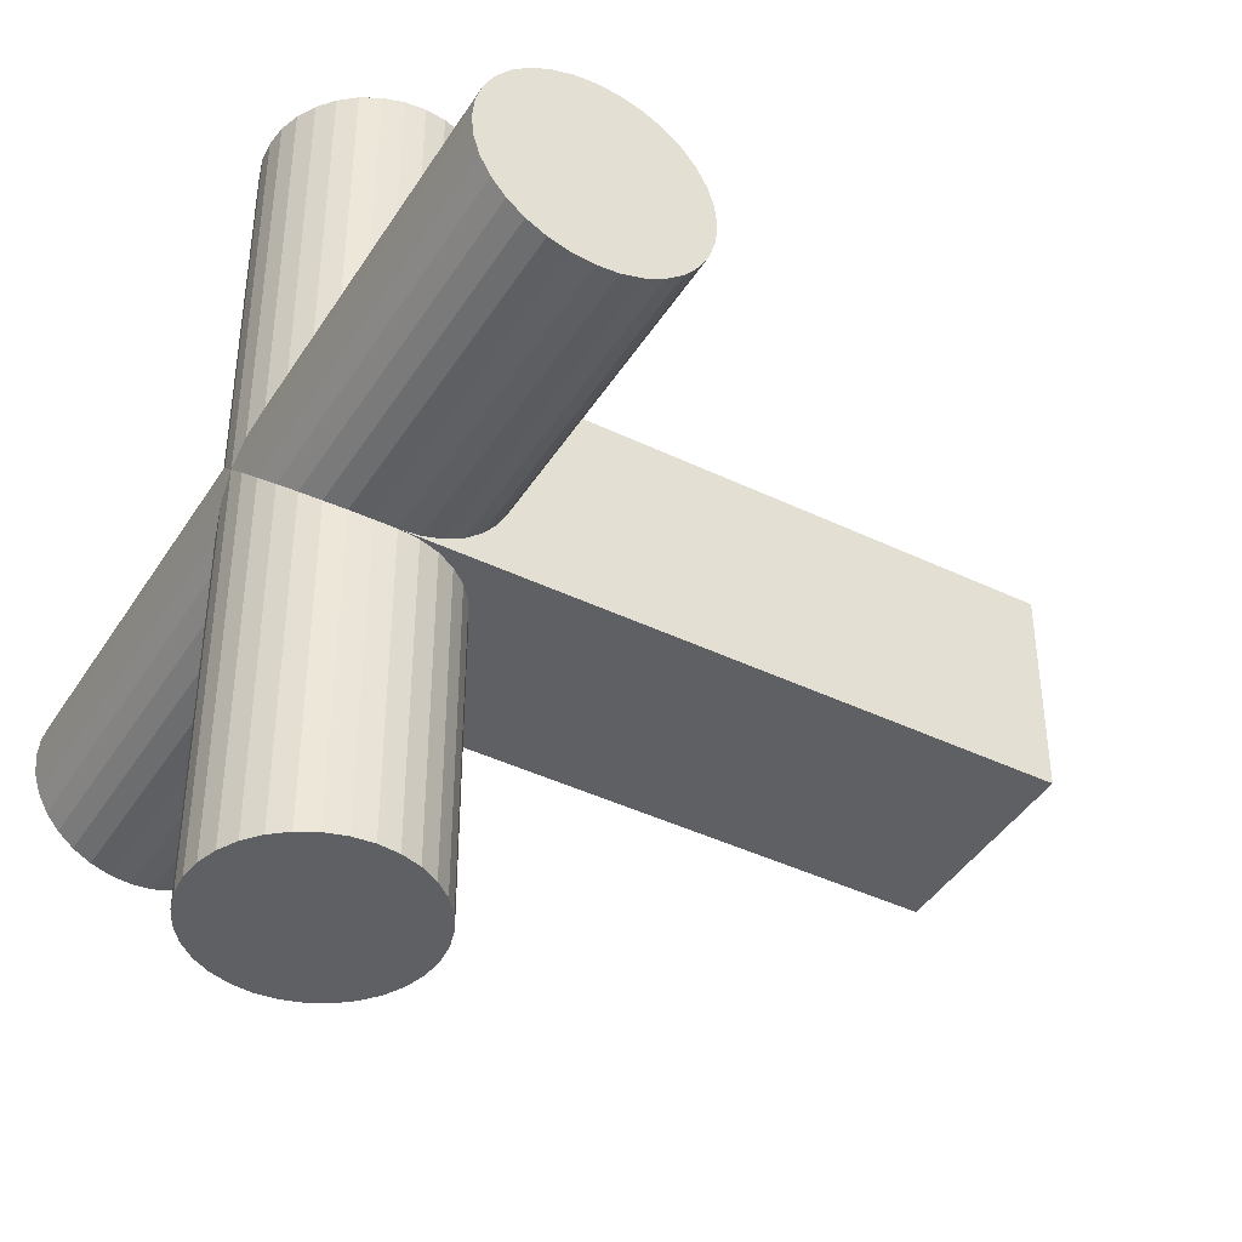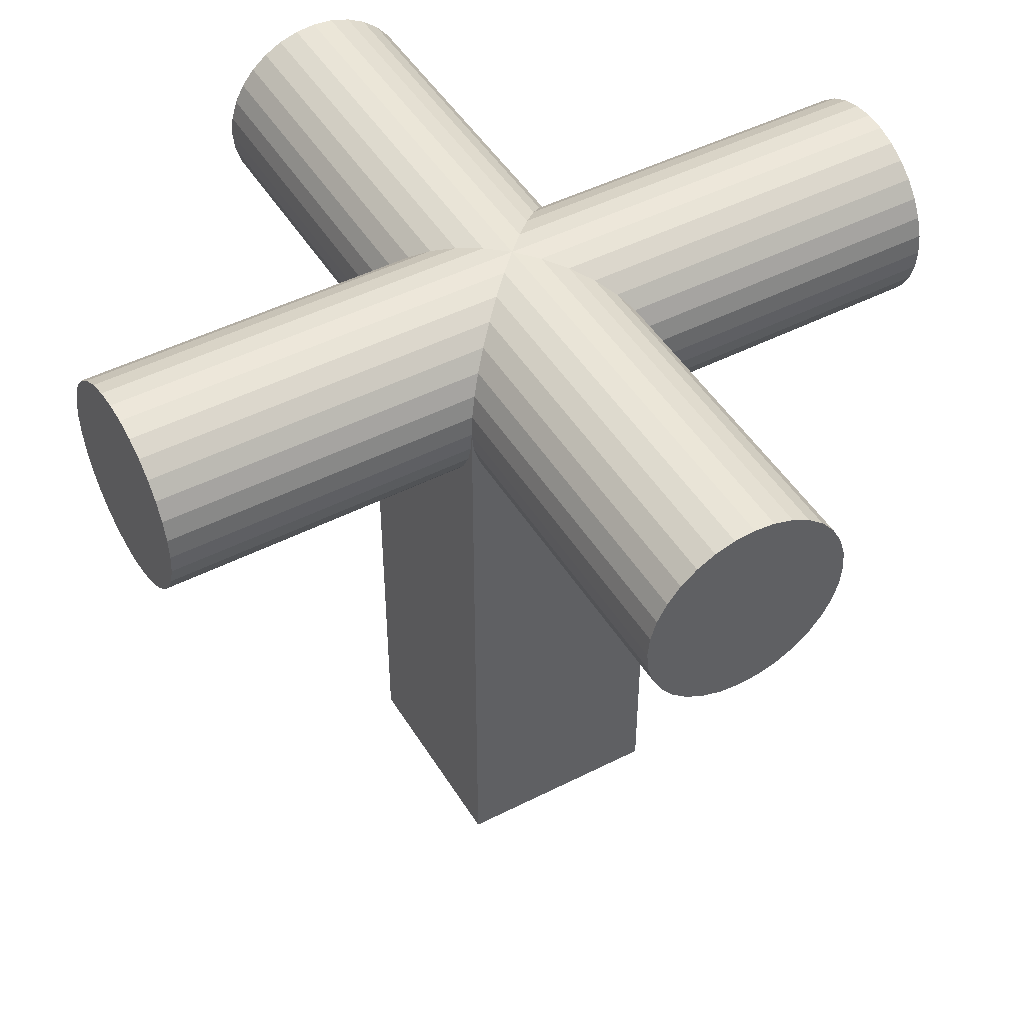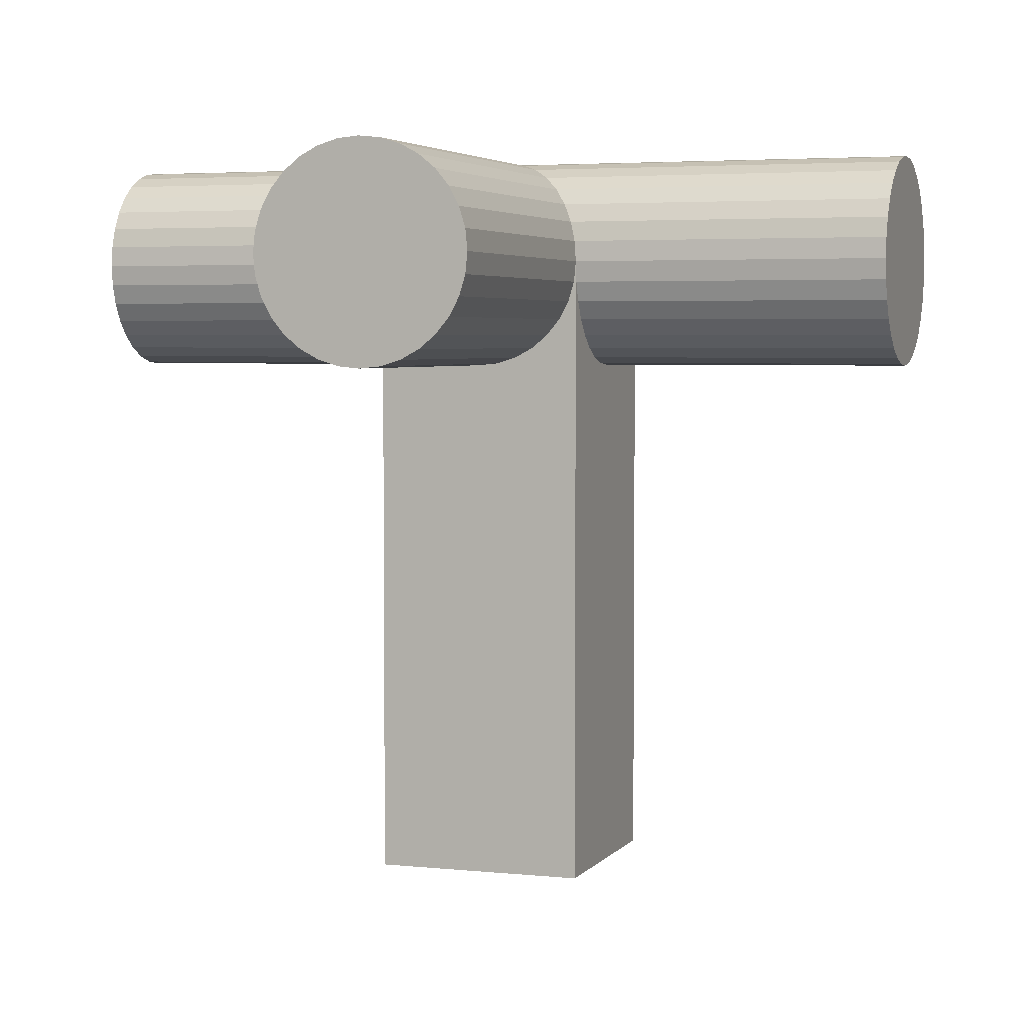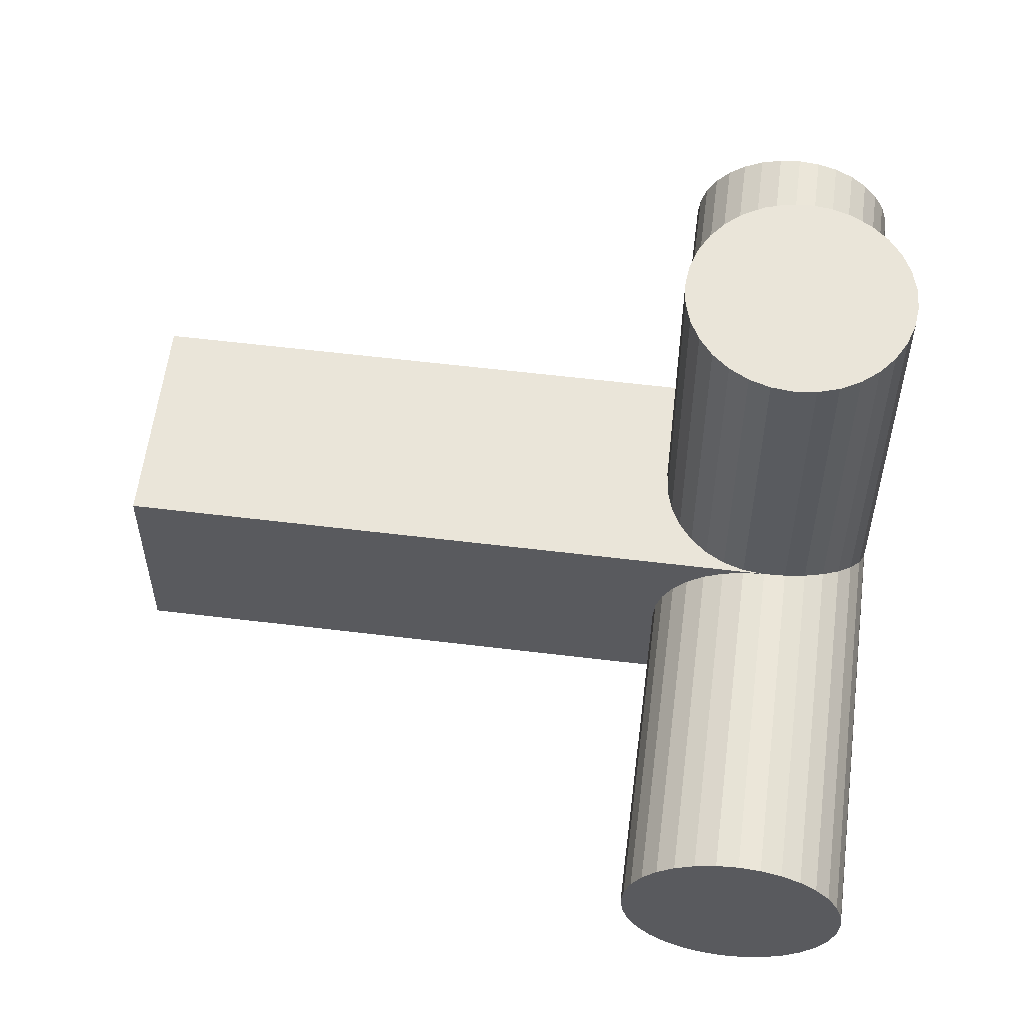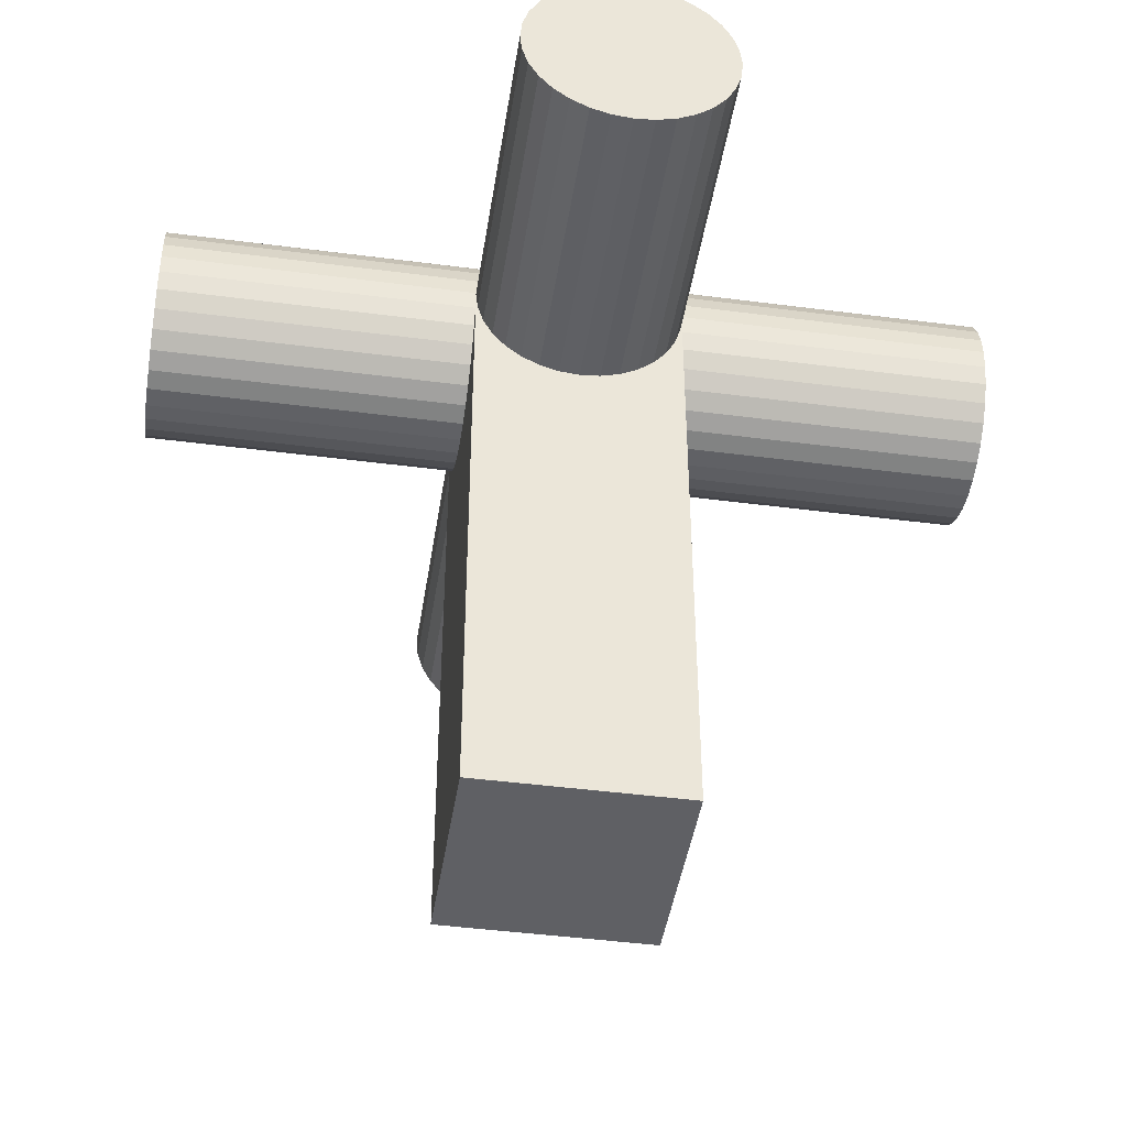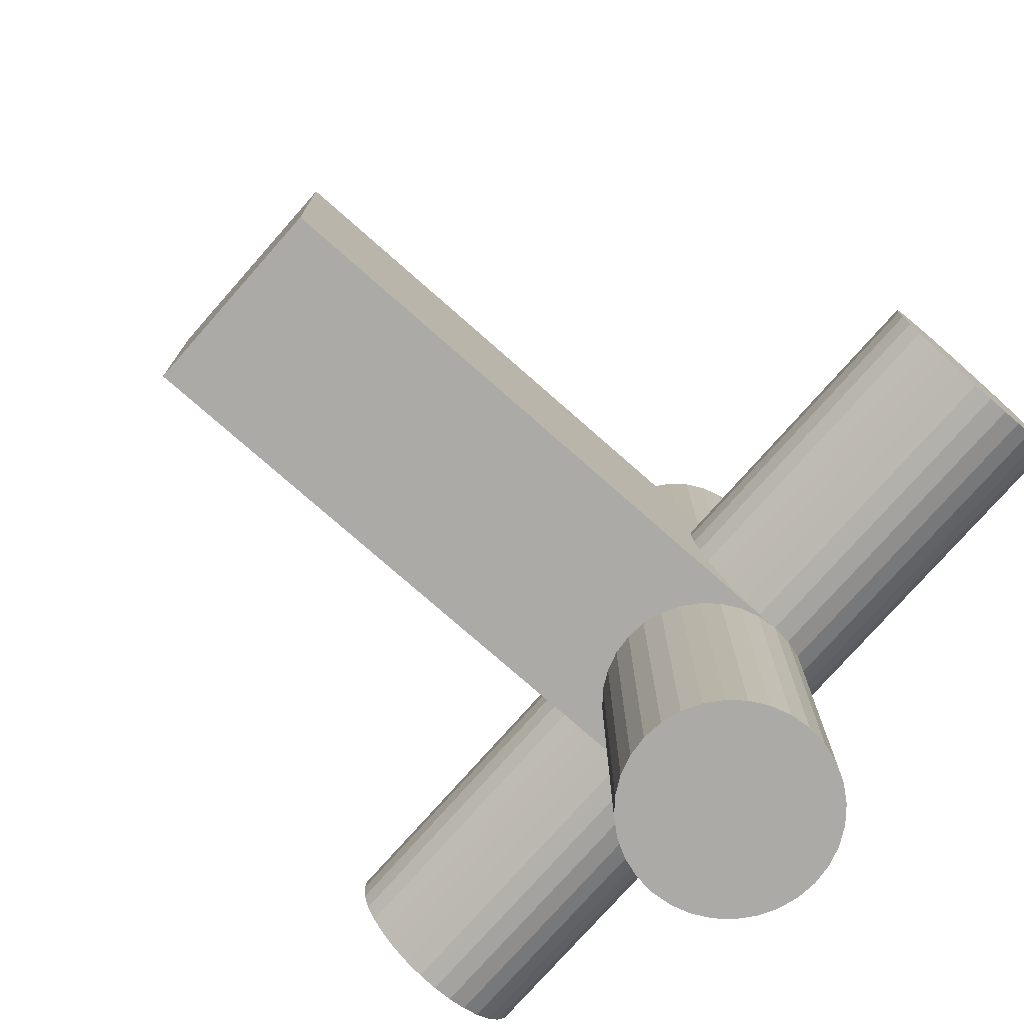
<metadata>
{"format":"obj","ext":"obj","renderer":"f3d","projection":"perspective","resolution":1024,"background":"white","views":[{"elev":-42.5,"azim":-119.9,"up":"+Z"},{"elev":47.1,"azim":60.0,"up":"+Y"},{"elev":3.9,"azim":-160.7,"up":"+Y"},{"elev":58.1,"azim":97.2,"up":"+Z"},{"elev":-44.0,"azim":171.3,"up":"+Y"},{"elev":-76.1,"azim":48.6,"up":"+Z"}]}
</metadata>
<code>
o Cube.001
v -0.0625 -0.0625 0.0625
v -0.0625 0.0625 0.0625
v -0.0625 -0.0625 -0.0625
v -0.0625 0.0625 -0.0625
v 0.0625 -0.0625 0.0625
v 0.0625 0.0625 0.0625
v 0.0625 -0.0625 -0.0625
v 0.0625 0.0625 -0.0625
v 0 0.5 -0.5
v 0 0.5 0.5
v 0.02439 0.4976 -0.5
v 0.02439 0.4976 0.5
v 0.04784 0.4905 -0.5
v 0.04784 0.4905 0.5
v 0.06945 0.4789 -0.5
v 0.06945 0.4789 0.5
v 0.08839 0.4634 -0.5
v 0.08839 0.4634 0.5
v 0.1039 0.4444 -0.5
v 0.1039 0.4444 0.5
v 0.1155 0.4228 -0.5
v 0.1155 0.4228 0.5
v 0.1226 0.3994 -0.5
v 0.1226 0.3994 0.5
v 0.125 0.375 -0.5
v 0.125 0.375 0.5
v 0.1226 0.3506 -0.5
v 0.1226 0.3506 0.5
v 0.1155 0.3272 -0.5
v 0.1155 0.3272 0.5
v 0.1039 0.3056 -0.5
v 0.1039 0.3056 0.5
v 0.08839 0.2866 -0.5
v 0.08839 0.2866 0.5
v 0.06945 0.2711 -0.5
v 0.06945 0.2711 0.5
v 0.04784 0.2595 -0.5
v 0.04784 0.2595 0.5
v 0.02439 0.2524 -0.5
v 0.02439 0.2524 0.5
v -0 0.25 -0.5
v -0 0.25 0.5
v -0.02439 0.2524 -0.5
v -0.02439 0.2524 0.5
v -0.04784 0.2595 -0.5
v -0.04784 0.2595 0.5
v -0.06945 0.2711 -0.5
v -0.06945 0.2711 0.5
v -0.08839 0.2866 -0.5
v -0.08839 0.2866 0.5
v -0.1039 0.3056 -0.5
v -0.1039 0.3056 0.5
v -0.1155 0.3272 -0.5
v -0.1155 0.3272 0.5
v -0.1226 0.3506 -0.5
v -0.1226 0.3506 0.5
v -0.125 0.375 -0.5
v -0.125 0.375 0.5
v -0.1226 0.3994 -0.5
v -0.1226 0.3994 0.5
v -0.1155 0.4228 -0.5
v -0.1155 0.4228 0.5
v -0.1039 0.4444 -0.5
v -0.1039 0.4444 0.5
v -0.08839 0.4634 -0.5
v -0.08839 0.4634 0.5
v -0.06945 0.4789 -0.5
v -0.06945 0.4789 0.5
v -0.04784 0.4905 -0.5
v -0.04784 0.4905 0.5
v -0.02439 0.4976 -0.5
v -0.02439 0.4976 0.5
v 0.125 -0.375 -0.125
v 0.125 -0.375 0.125
v -0.125 -0.375 0.125
v -0.125 -0.375 -0.125
v 0.125 0.375 -0.125
v 0.125 0.375 0.125
v -0.125 0.375 0.125
v -0.125 0.375 -0.125
v 0.5 0.5 -0
v -0.5 0.5 0
v 0.5 0.4976 0.02439
v -0.5 0.4976 0.02439
v 0.5 0.4905 0.04784
v -0.5 0.4905 0.04784
v 0.5 0.4789 0.06945
v -0.5 0.4789 0.06945
v 0.5 0.4634 0.08839
v -0.5 0.4634 0.08839
v 0.5 0.4444 0.1039
v -0.5 0.4444 0.1039
v 0.5 0.4228 0.1155
v -0.5 0.4228 0.1155
v 0.5 0.3994 0.1226
v -0.5 0.3994 0.1226
v 0.5 0.375 0.125
v -0.5 0.375 0.125
v 0.5 0.3506 0.1226
v -0.5 0.3506 0.1226
v 0.5 0.3272 0.1155
v -0.5 0.3272 0.1155
v 0.5 0.3056 0.1039
v -0.5 0.3056 0.1039
v 0.5 0.2866 0.08839
v -0.5 0.2866 0.08839
v 0.5 0.2711 0.06945
v -0.5 0.2711 0.06945
v 0.5 0.2595 0.04784
v -0.5 0.2595 0.04784
v 0.5 0.2524 0.02439
v -0.5 0.2524 0.02439
v 0.5 0.25 -0
v -0.5 0.25 -0
v 0.5 0.2524 -0.02439
v -0.5 0.2524 -0.02439
v 0.5 0.2595 -0.04784
v -0.5 0.2595 -0.04784
v 0.5 0.2711 -0.06945
v -0.5 0.2711 -0.06945
v 0.5 0.2866 -0.08839
v -0.5 0.2866 -0.08839
v 0.5 0.3056 -0.1039
v -0.5 0.3056 -0.1039
v 0.5 0.3272 -0.1155
v -0.5 0.3272 -0.1155
v 0.5 0.3506 -0.1226
v -0.5 0.3506 -0.1226
v 0.5 0.375 -0.125
v -0.5 0.375 -0.125
v 0.5 0.3994 -0.1226
v -0.5 0.3994 -0.1226
v 0.5 0.4228 -0.1155
v -0.5 0.4228 -0.1155
v 0.5 0.4444 -0.1039
v -0.5 0.4444 -0.1039
v 0.5 0.4634 -0.08839
v -0.5 0.4634 -0.08839
v 0.5 0.4789 -0.06945
v -0.5 0.4789 -0.06945
v 0.5 0.4905 -0.04784
v -0.5 0.4905 -0.04784
v 0.5 0.4976 -0.02439
v -0.5 0.4976 -0.02439
f 1 2 4 3
f 3 4 8 7
f 7 8 6 5
f 5 6 2 1
f 3 7 5 1
f 8 4 2 6
f 9 10 12 11
f 11 12 14 13
f 13 14 16 15
f 15 16 18 17
f 17 18 20 19
f 19 20 22 21
f 21 22 24 23
f 23 24 26 25
f 25 26 28 27
f 27 28 30 29
f 29 30 32 31
f 31 32 34 33
f 33 34 36 35
f 35 36 38 37
f 37 38 40 39
f 39 40 42 41
f 41 42 44 43
f 43 44 46 45
f 45 46 48 47
f 47 48 50 49
f 49 50 52 51
f 51 52 54 53
f 53 54 56 55
f 55 56 58 57
f 57 58 60 59
f 59 60 62 61
f 61 62 64 63
f 63 64 66 65
f 65 66 68 67
f 67 68 70 69
f 12 10 72 70 68 66 64 62 60 58 56 54 52 50 48 46 44 42 40 38 36 34 32 30 28 26 24 22 20 18 16 14
f 69 70 72 71
f 71 72 10 9
f 9 11 13 15 17 19 21 23 25 27 29 31 33 35 37 39 41 43 45 47 49 51 53 55 57 59 61 63 65 67 69 71
f 73 74 75 76
f 77 80 79 78
f 73 77 78 74
f 74 78 79 75
f 75 79 80 76
f 77 73 76 80
f 81 82 84 83
f 83 84 86 85
f 85 86 88 87
f 87 88 90 89
f 89 90 92 91
f 91 92 94 93
f 93 94 96 95
f 95 96 98 97
f 97 98 100 99
f 99 100 102 101
f 101 102 104 103
f 103 104 106 105
f 105 106 108 107
f 107 108 110 109
f 109 110 112 111
f 111 112 114 113
f 113 114 116 115
f 115 116 118 117
f 117 118 120 119
f 119 120 122 121
f 121 122 124 123
f 123 124 126 125
f 125 126 128 127
f 127 128 130 129
f 129 130 132 131
f 131 132 134 133
f 133 134 136 135
f 135 136 138 137
f 137 138 140 139
f 139 140 142 141
f 84 82 144 142 140 138 136 134 132 130 128 126 124 122 120 118 116 114 112 110 108 106 104 102 100 98 96 94 92 90 88 86
f 141 142 144 143
f 143 144 82 81
f 81 83 85 87 89 91 93 95 97 99 101 103 105 107 109 111 113 115 117 119 121 123 125 127 129 131 133 135 137 139 141 143

</code>
